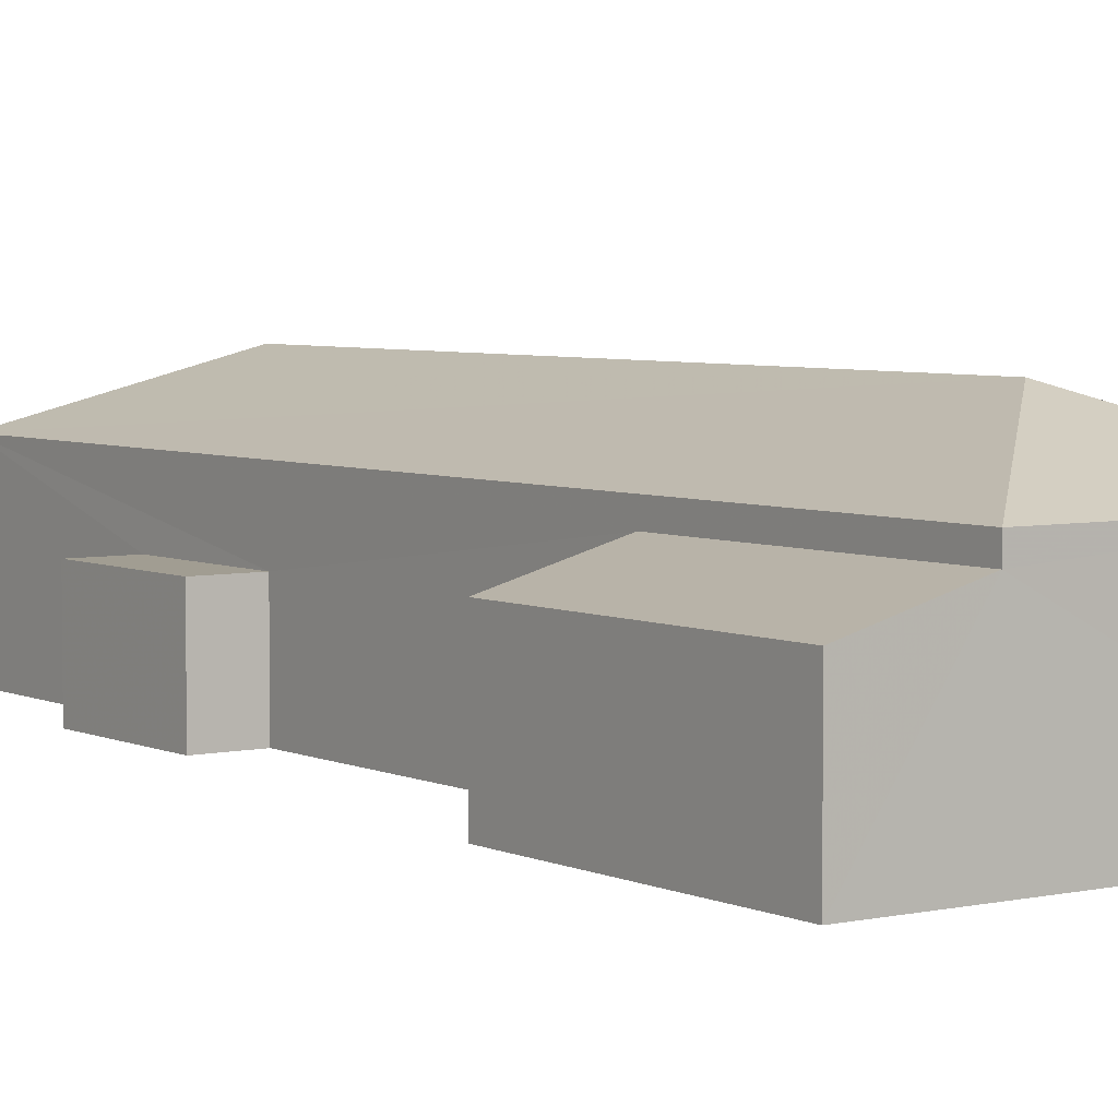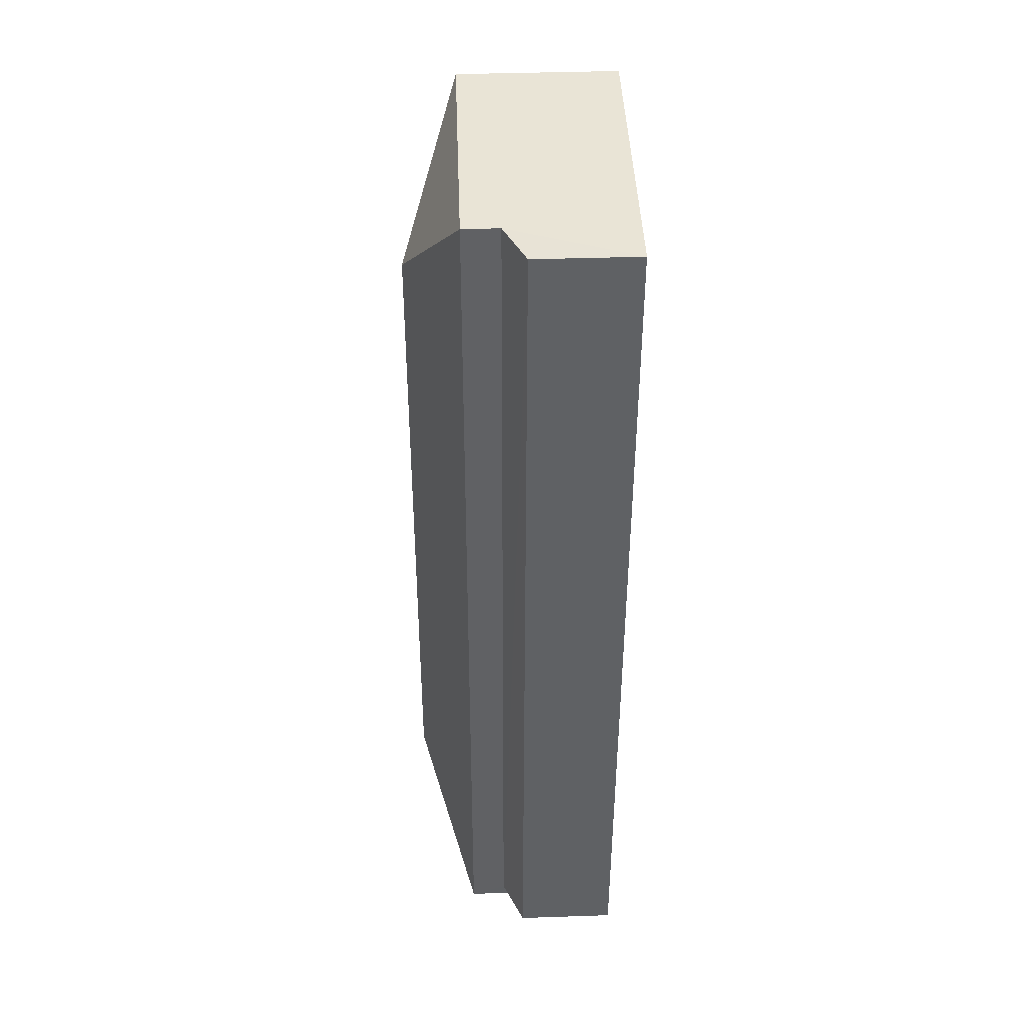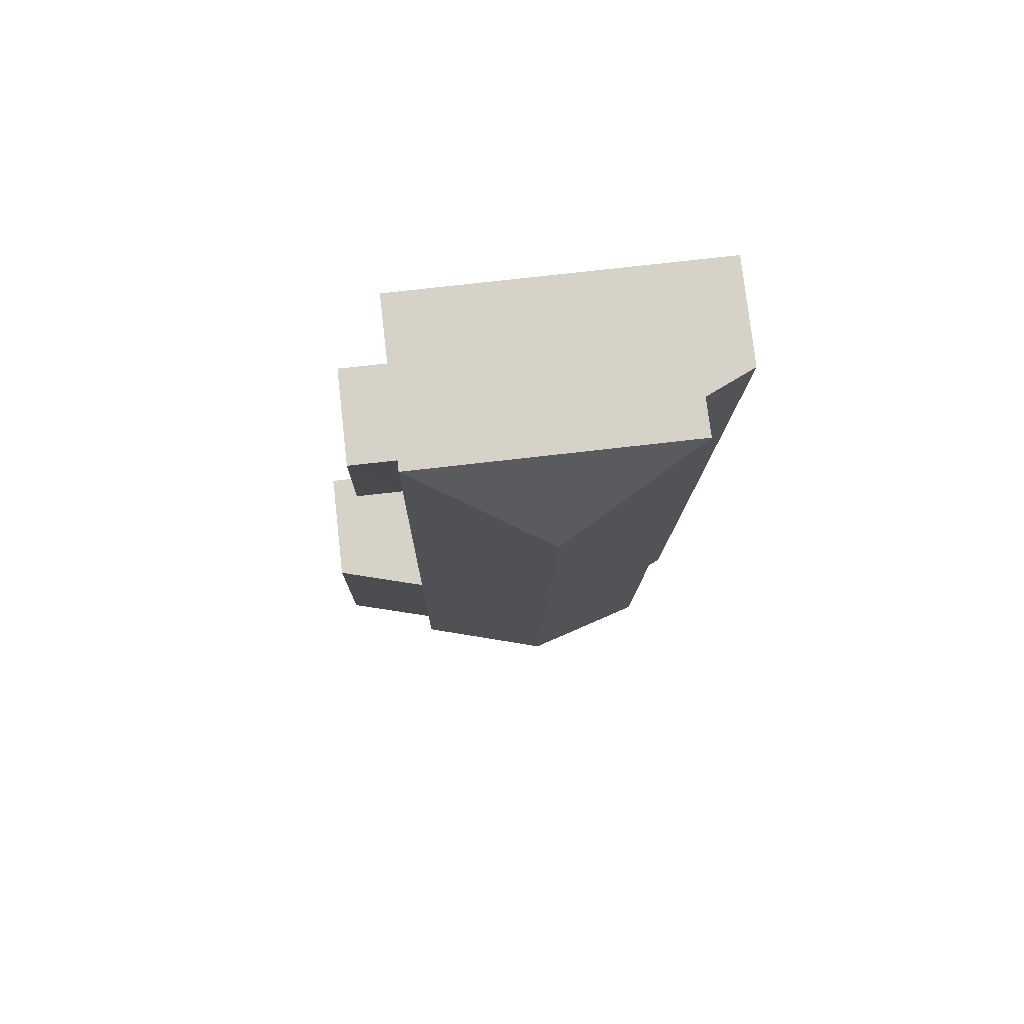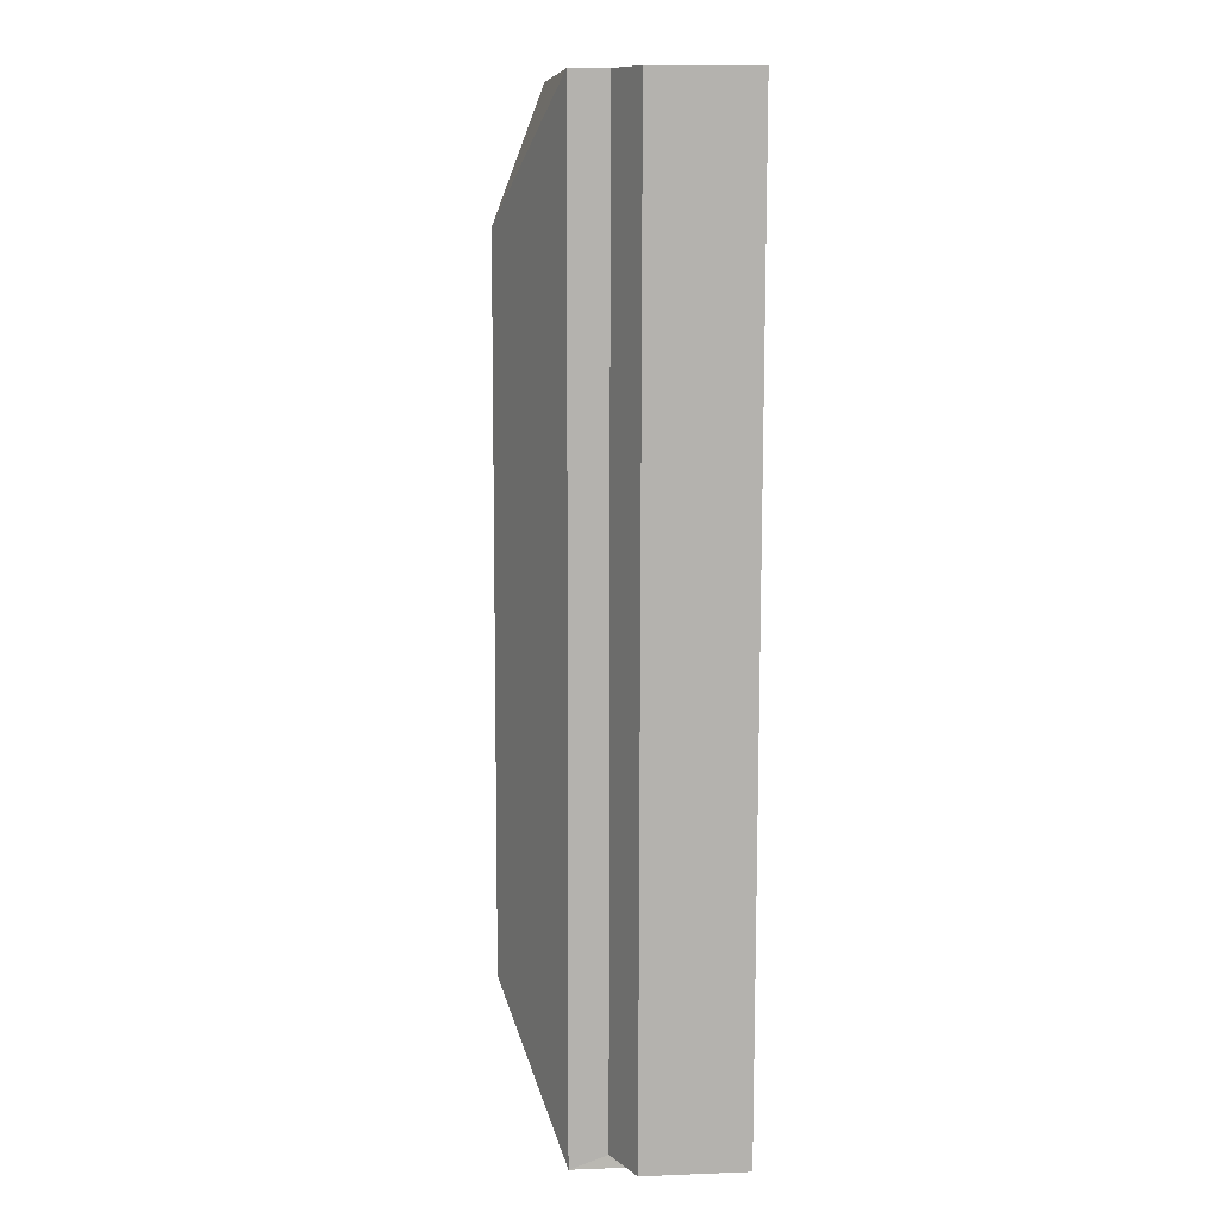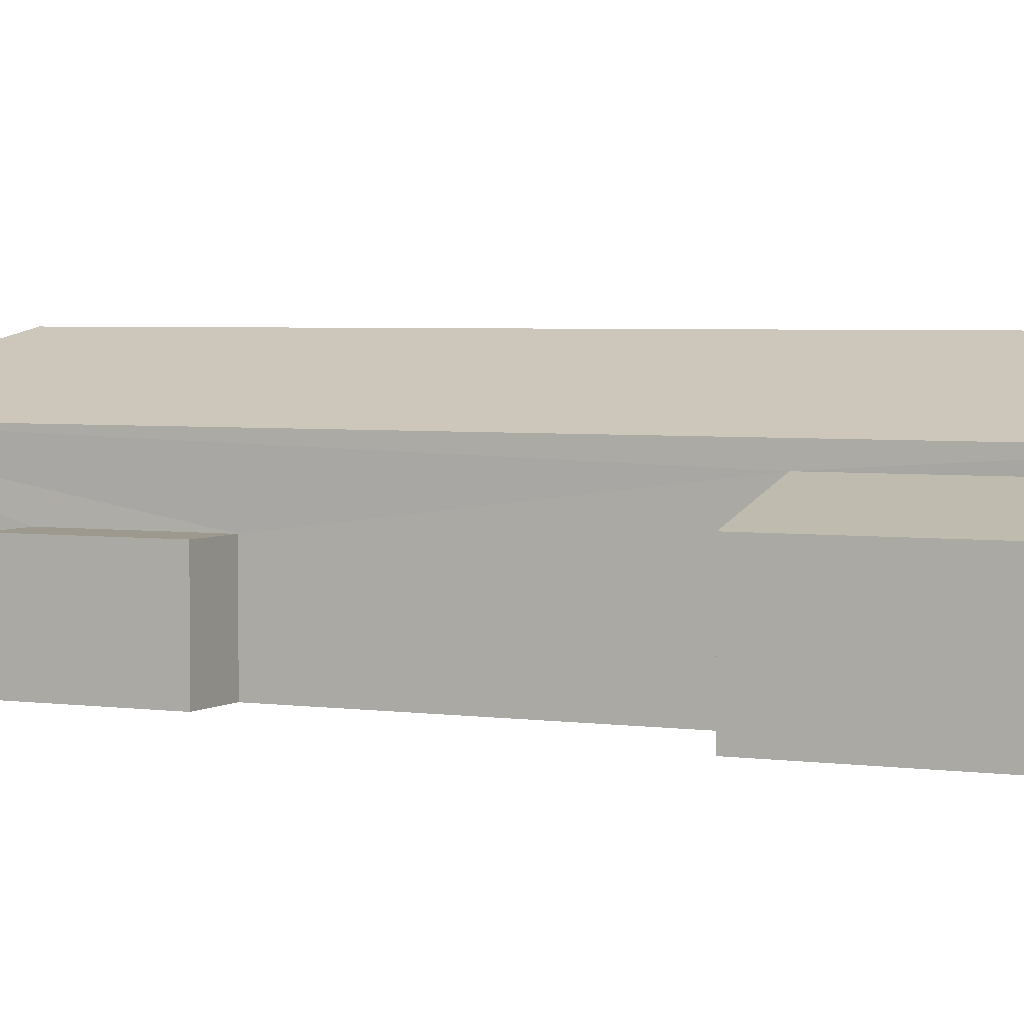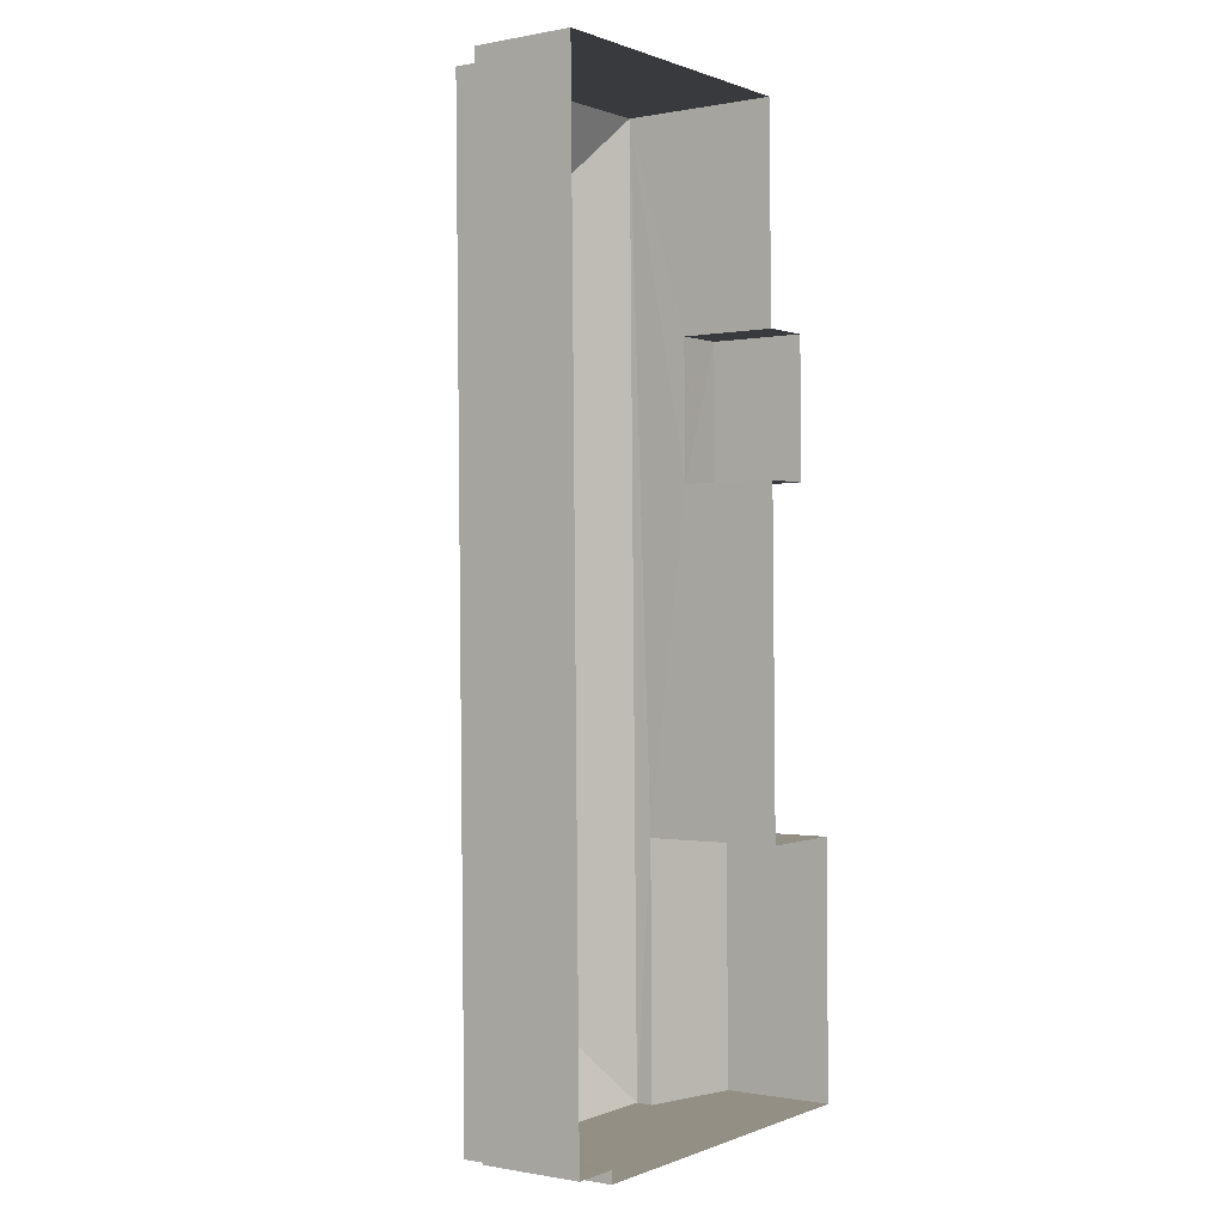
<metadata>
{"format":"obj","ext":"obj","renderer":"f3d","projection":"perspective","resolution":1024,"background":"white","views":[{"elev":4.8,"azim":-35.8,"up":"+Z"},{"elev":41.7,"azim":88.0,"up":"+Y"},{"elev":78.6,"azim":-6.6,"up":"+Y"},{"elev":9.9,"azim":84.5,"up":"+Y"},{"elev":3.5,"azim":-64.1,"up":"+Z"},{"elev":-0.5,"azim":125.2,"up":"+Y"}]}
</metadata>
<code>
v -3.726e+05 -1.053e+05 24.49
v -3.726e+05 -1.053e+05 24.49
v -3.726e+05 -1.053e+05 24.49
v -3.726e+05 -1.053e+05 24.5
v -3.726e+05 -1.053e+05 24.5
v -3.726e+05 -1.053e+05 24.5
v -3.726e+05 -1.053e+05 24.5
v -3.726e+05 -1.053e+05 24.5
v -3.726e+05 -1.053e+05 24.49
v -3.726e+05 -1.053e+05 24.49
v -3.726e+05 -1.053e+05 24.49
v -3.726e+05 -1.053e+05 24.5
v -3.726e+05 -1.053e+05 29.81
v -3.726e+05 -1.053e+05 28.82
v -3.726e+05 -1.053e+05 28.82
v -3.726e+05 -1.053e+05 29.8
v -3.726e+05 -1.053e+05 30.46
v -3.726e+05 -1.053e+05 30.47
v -3.726e+05 -1.053e+05 32.59
v -3.726e+05 -1.053e+05 32.58
v -3.726e+05 -1.053e+05 28.16
v -3.726e+05 -1.053e+05 28.16
v -3.726e+05 -1.053e+05 28.16
v -3.726e+05 -1.053e+05 28.16
v -3.726e+05 -1.053e+05 29.12
v -3.726e+05 -1.053e+05 28.32
v -3.726e+05 -1.053e+05 28.3
v -3.726e+05 -1.053e+05 29.1
v -3.726e+05 -1.053e+05 30.48
v -3.726e+05 -1.053e+05 30.46
f 1 2 3
f 4 5 6
f 7 4 8
f 9 10 11
f 1 3 9
f 12 6 1
f 12 1 11
f 8 6 12
f 4 6 8
f 1 9 11
f 13 14 15
f 13 16 14
f 17 18 19
f 20 17 19
f 21 22 23
f 21 24 22
f 25 26 27
f 28 25 27
f 19 18 29
f 19 30 20
f 19 29 30
f 20 30 17
f 21 23 2
f 1 21 2
f 24 3 22
f 24 9 3
f 8 12 26
f 25 8 26
f 13 18 16
f 21 6 16
f 1 6 21
f 16 18 17
f 9 24 10
f 10 24 17
f 24 21 17
f 21 16 17
f 29 13 7
f 7 13 4
f 29 18 13
f 4 13 15
f 26 12 11
f 27 26 11
f 15 5 4
f 15 14 5
f 23 3 2
f 23 22 3
f 6 5 14
f 16 6 14
f 17 28 10
f 10 28 11
f 17 30 28
f 11 28 27
f 7 25 29
f 29 25 30
f 7 8 25
f 30 25 28

</code>
